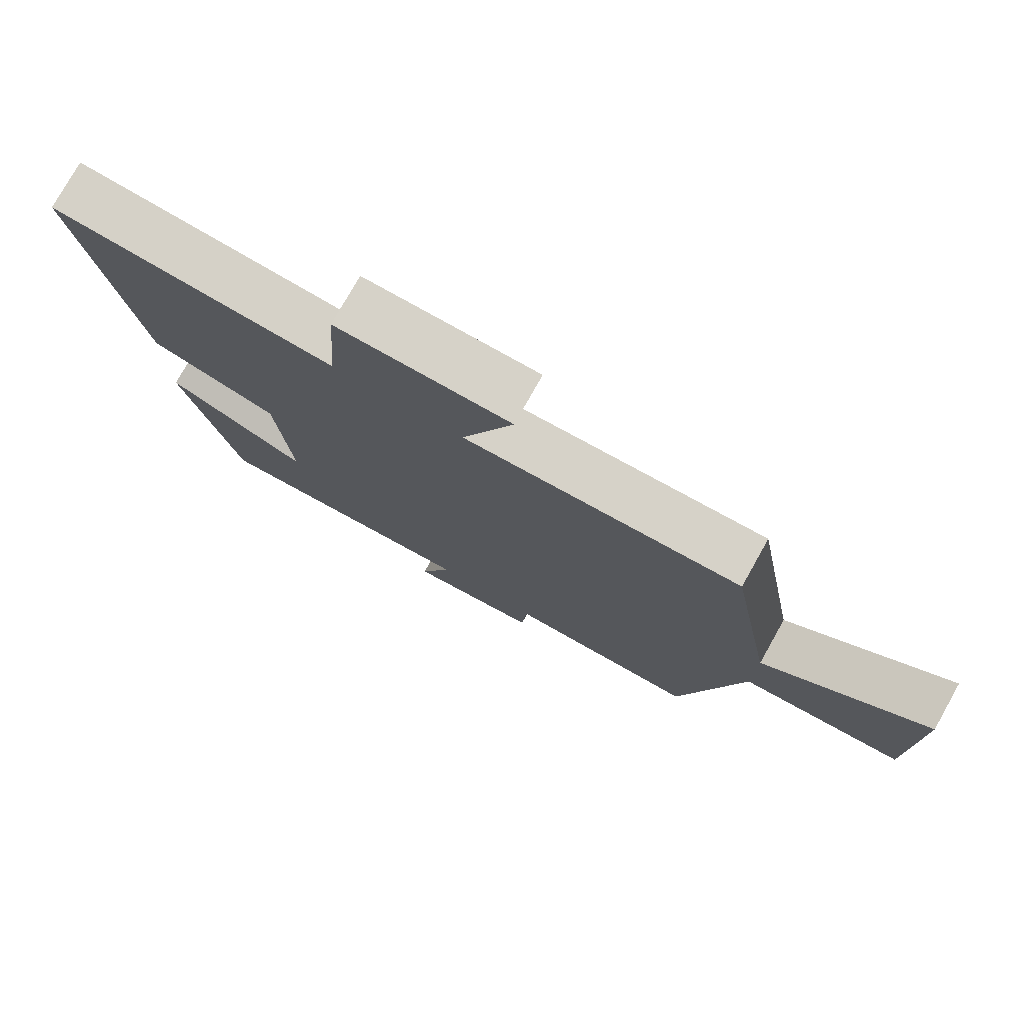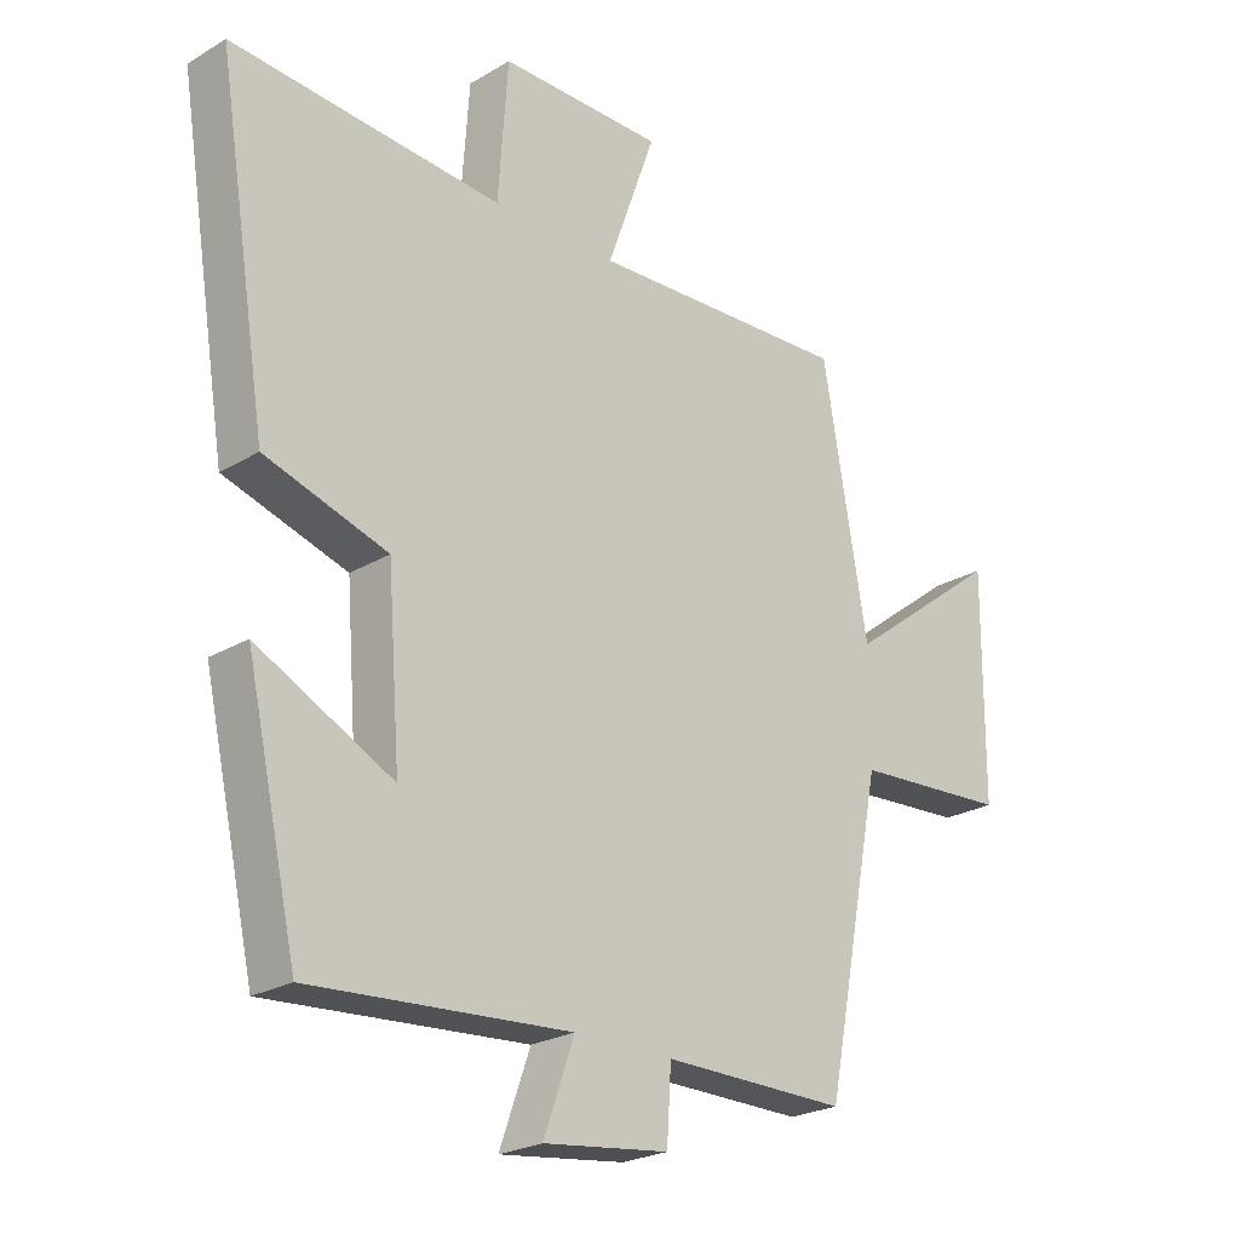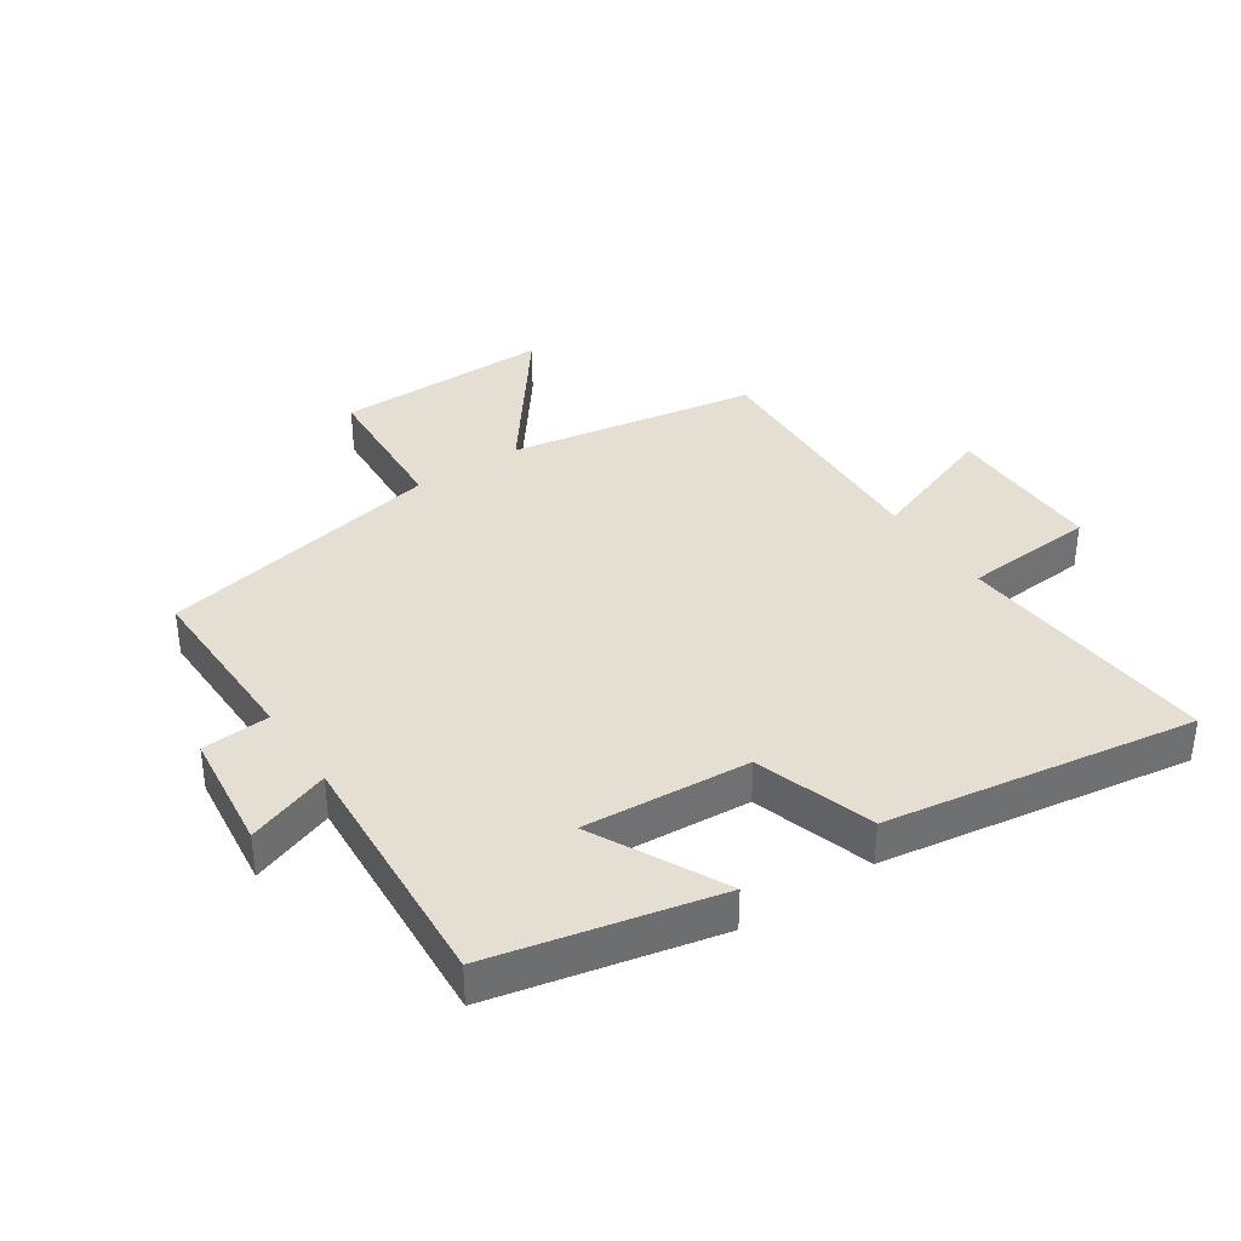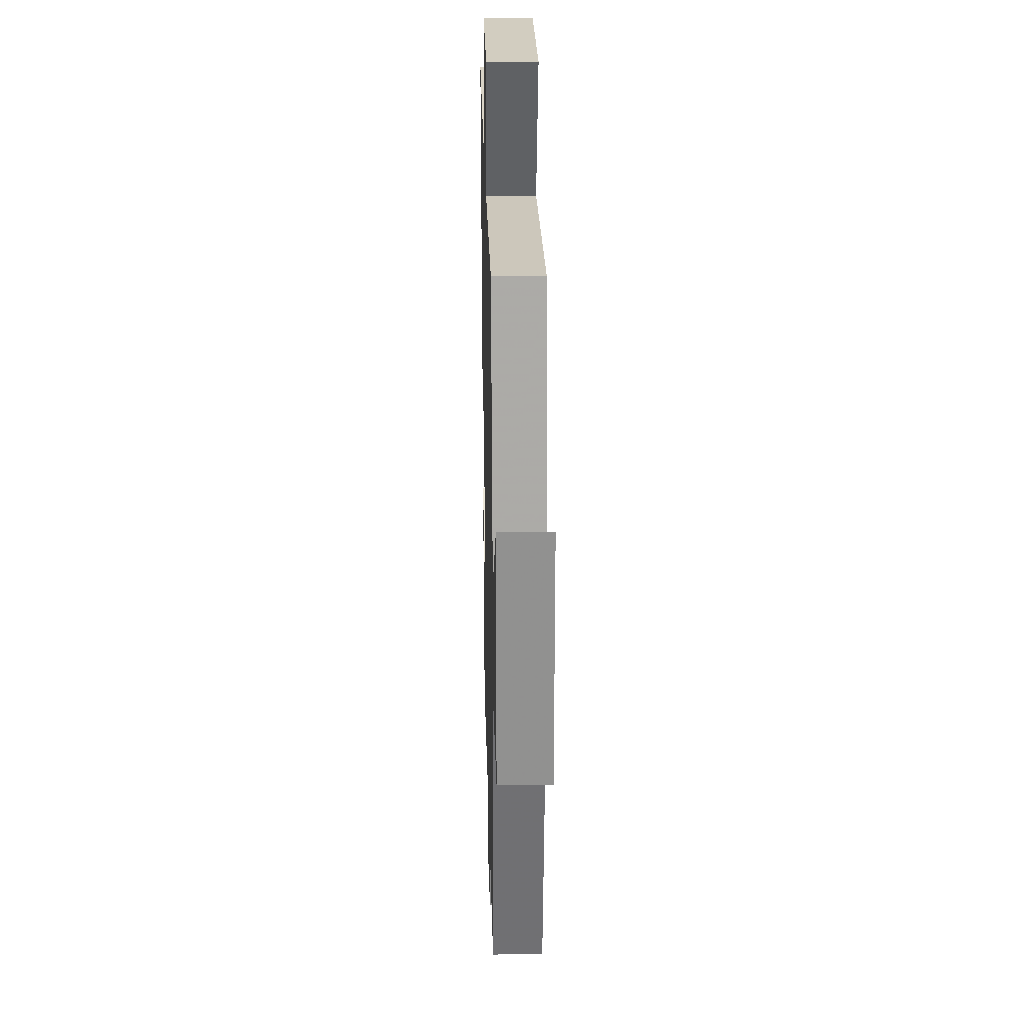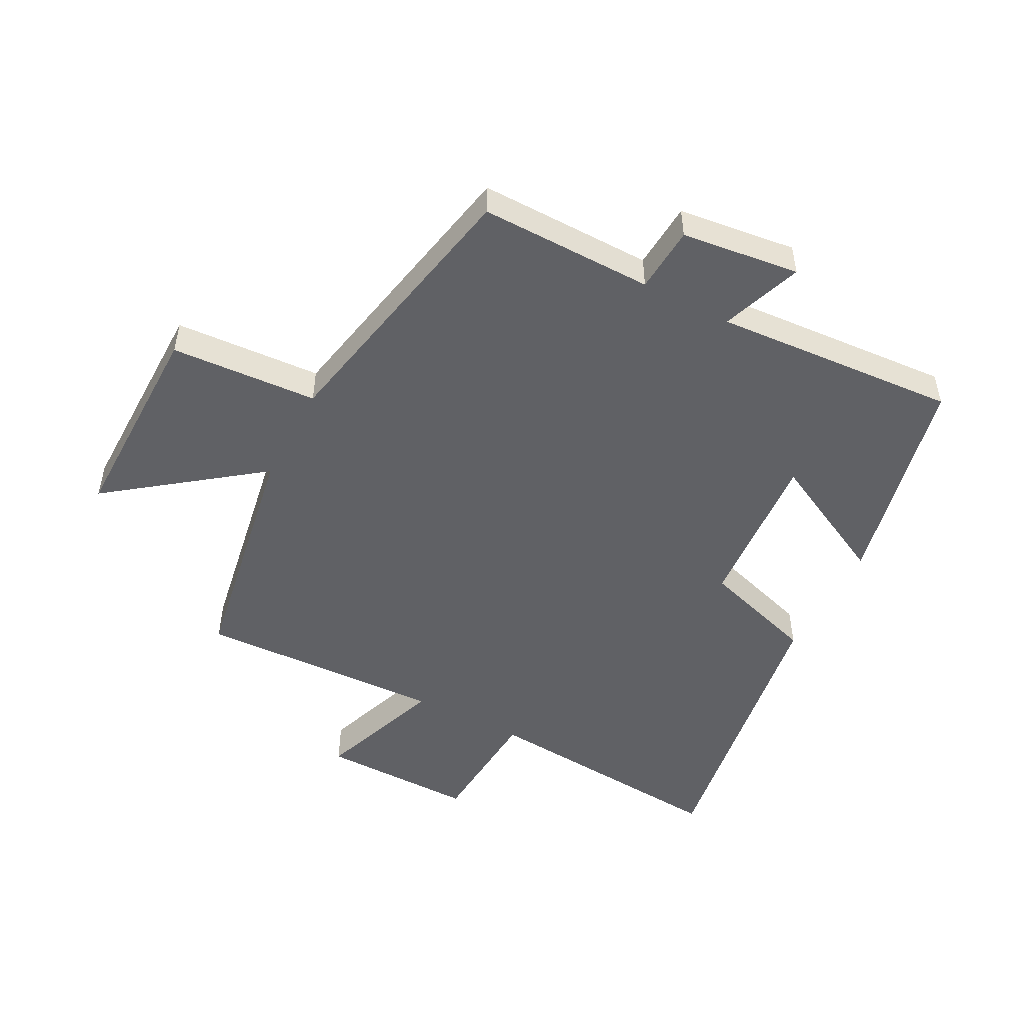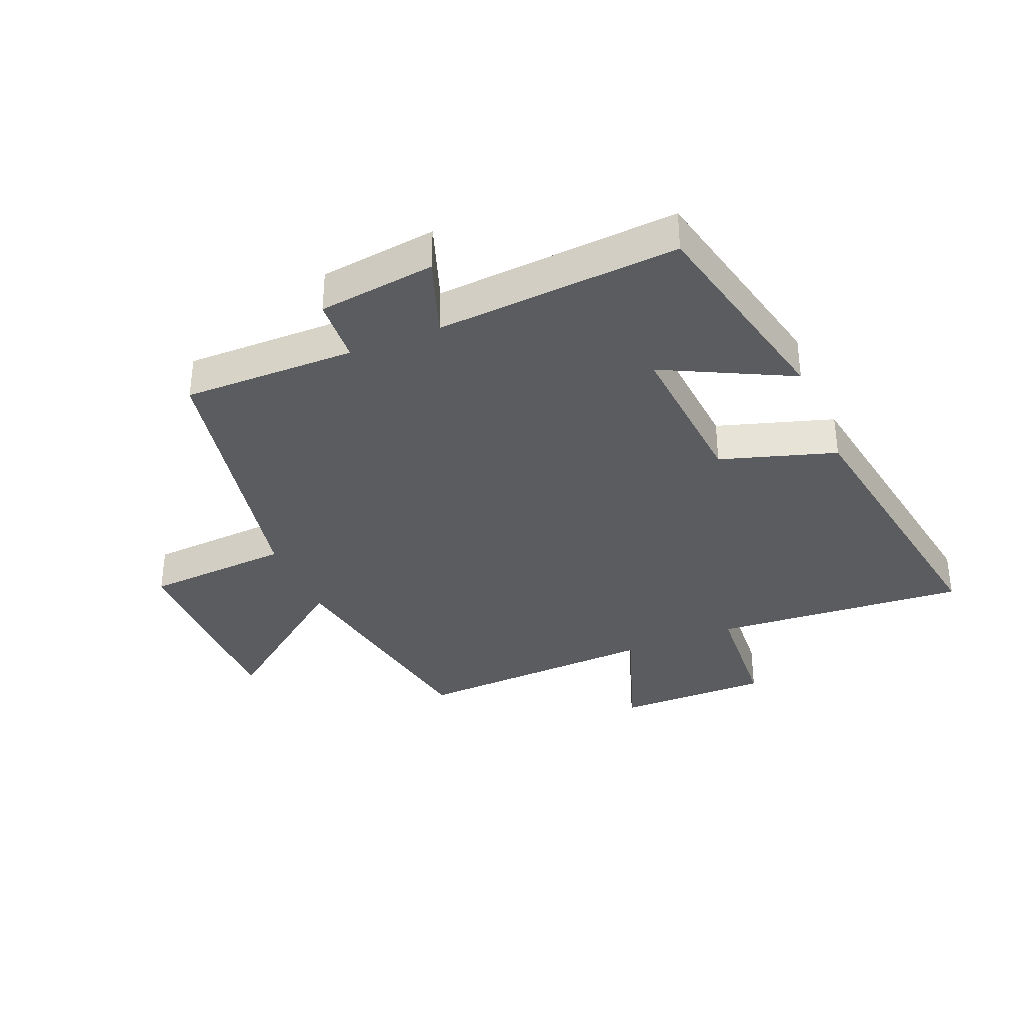
<metadata>
{"format":"obj","ext":"obj","renderer":"f3d","projection":"perspective","resolution":1024,"background":"white","views":[{"elev":77.5,"azim":29.3,"up":"+Z"},{"elev":-23.7,"azim":-45.1,"up":"+Z"},{"elev":37.0,"azim":-124.0,"up":"+Y"},{"elev":24.0,"azim":88.6,"up":"+Z"},{"elev":-50.0,"azim":152.2,"up":"+Y"},{"elev":-35.1,"azim":-157.3,"up":"+Y"}]}
</metadata>
<code>
v 0.411 0.07 -0.503
v 0.128 0.07 -0.5
v 0.121 0.07 -0.608
v -0.071 0.07 -0.632
v -0.024 0.07 -0.5
v -0.421 0.07 -0.528
v -0.5 0.07 -0.174
v -0.292 0.07 -0.279
v -0.312 0.07 -0.015
v -0.5 0.07 0.044
v -0.578 0.07 0.533
v -0.163 0.07 0.5
v -0.148 0.07 0.71
v 0.104 0.07 0.708
v 0.029 0.07 0.5
v 0.431 0.07 0.517
v 0.5 0.07 0.124
v 0.741 0.07 0.307
v 0.739 0.07 -0.035
v 0.5 0.07 -0.05
v 0.411 0 -0.503
v 0.128 0 -0.5
v 0.121 0 -0.608
v -0.071 0 -0.632
v -0.024 0 -0.5
v -0.421 0 -0.528
v -0.5 0 -0.174
v -0.292 0 -0.279
v -0.312 0 -0.015
v -0.5 0 0.044
v -0.578 0 0.533
v -0.163 0 0.5
v -0.148 0 0.71
v 0.104 0 0.708
v 0.029 0 0.5
v 0.431 0 0.517
v 0.5 0 0.124
v 0.741 0 0.307
v 0.739 0 -0.035
v 0.5 0 -0.05
f 17 18 19 20
f 15 16 17 20
f 15 20 1 2
f 12 13 14 15
f 12 15 2 3
f 9 10 11 12
f 8 9 12 3
f 5 6 7 8
f 5 8 3
f 3 4 5
f 40 39 38 37
f 40 37 36 35
f 22 21 40 35
f 35 34 33 32
f 23 22 35 32
f 32 31 30 29
f 23 32 29 28
f 28 27 26 25
f 23 28 25
f 25 24 23
f 1 21 22 2
f 2 22 23 3
f 3 23 24 4
f 4 24 25 5
f 5 25 26 6
f 6 26 27 7
f 7 27 28 8
f 8 28 29 9
f 9 29 30 10
f 10 30 31 11
f 11 31 32 12
f 12 32 33 13
f 13 33 34 14
f 14 34 35 15
f 15 35 36 16
f 16 36 37 17
f 17 37 38 18
f 18 38 39 19
f 19 39 40 20
f 20 40 21 1

</code>
